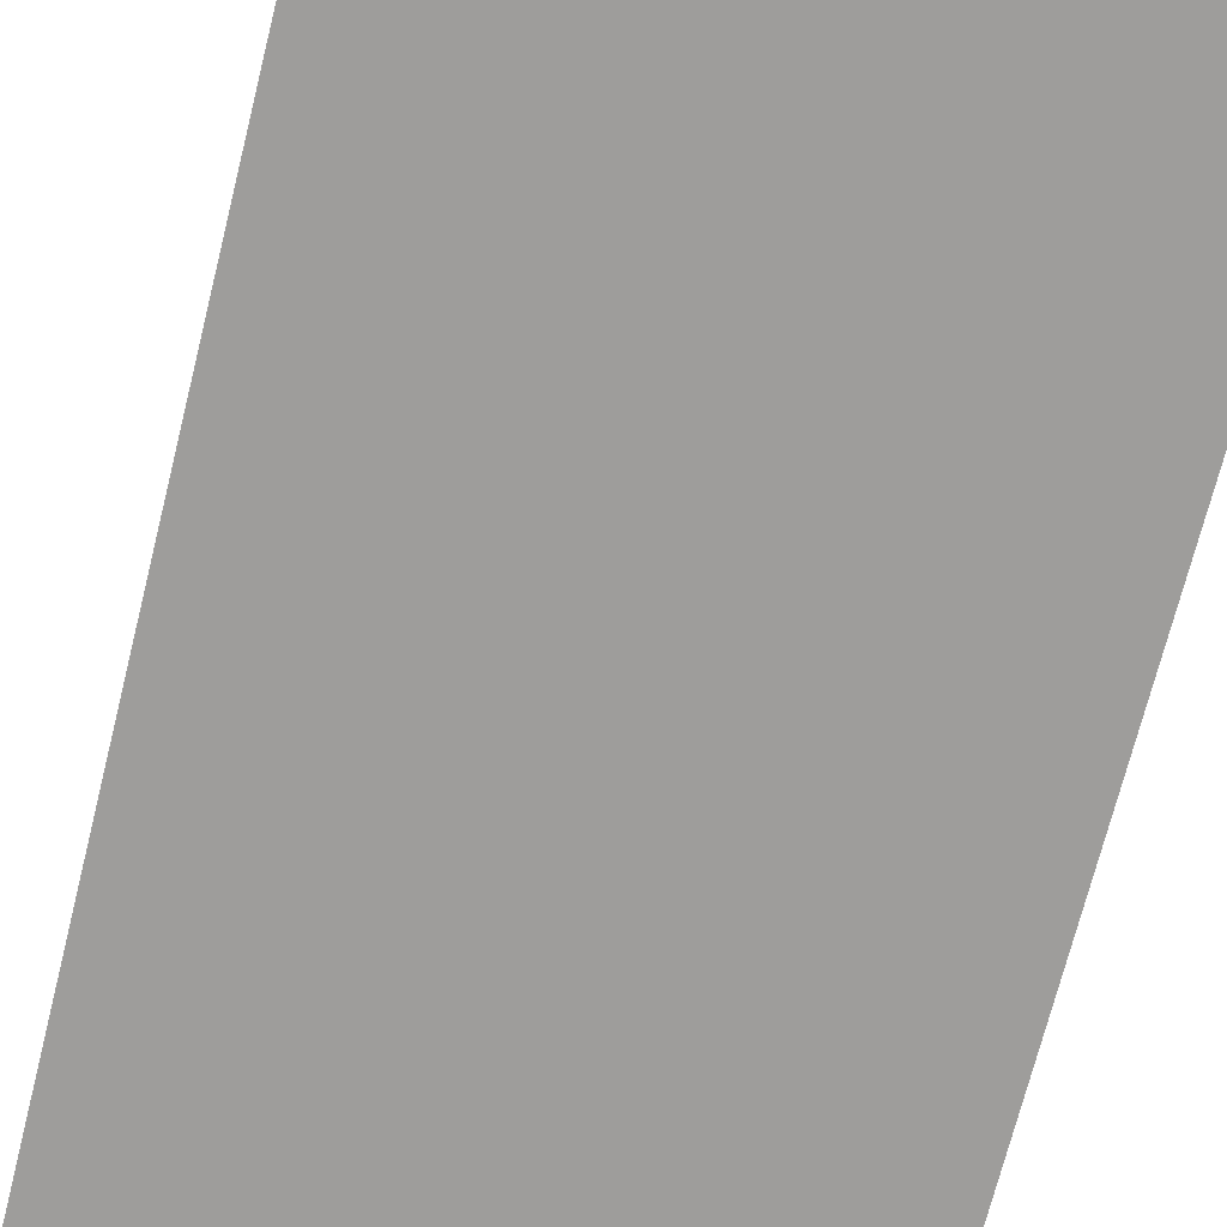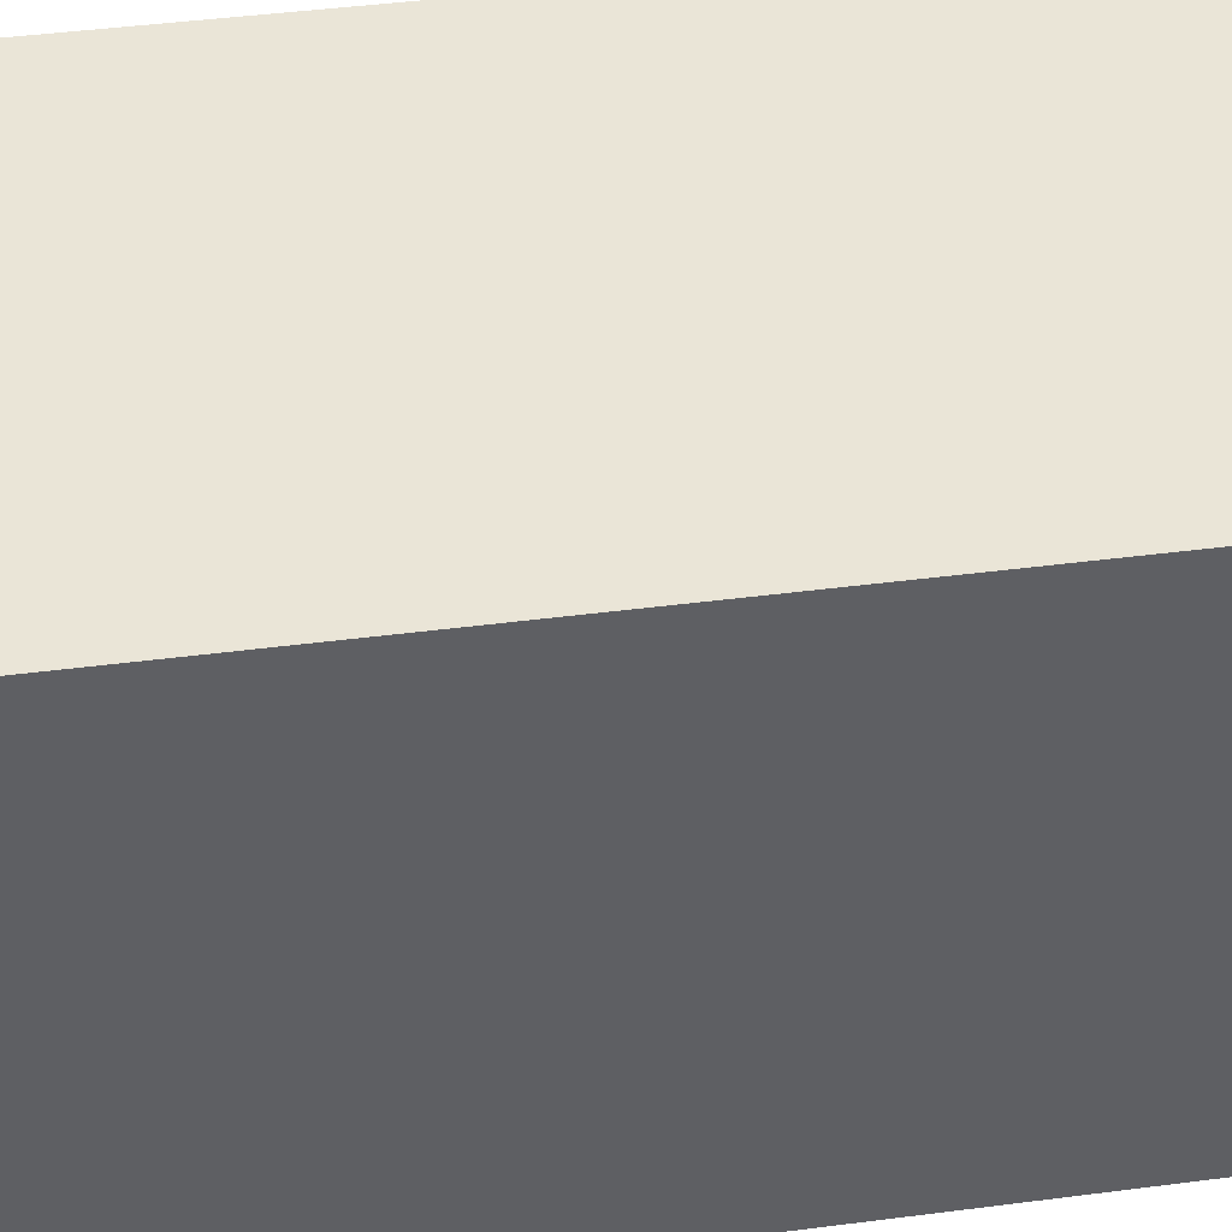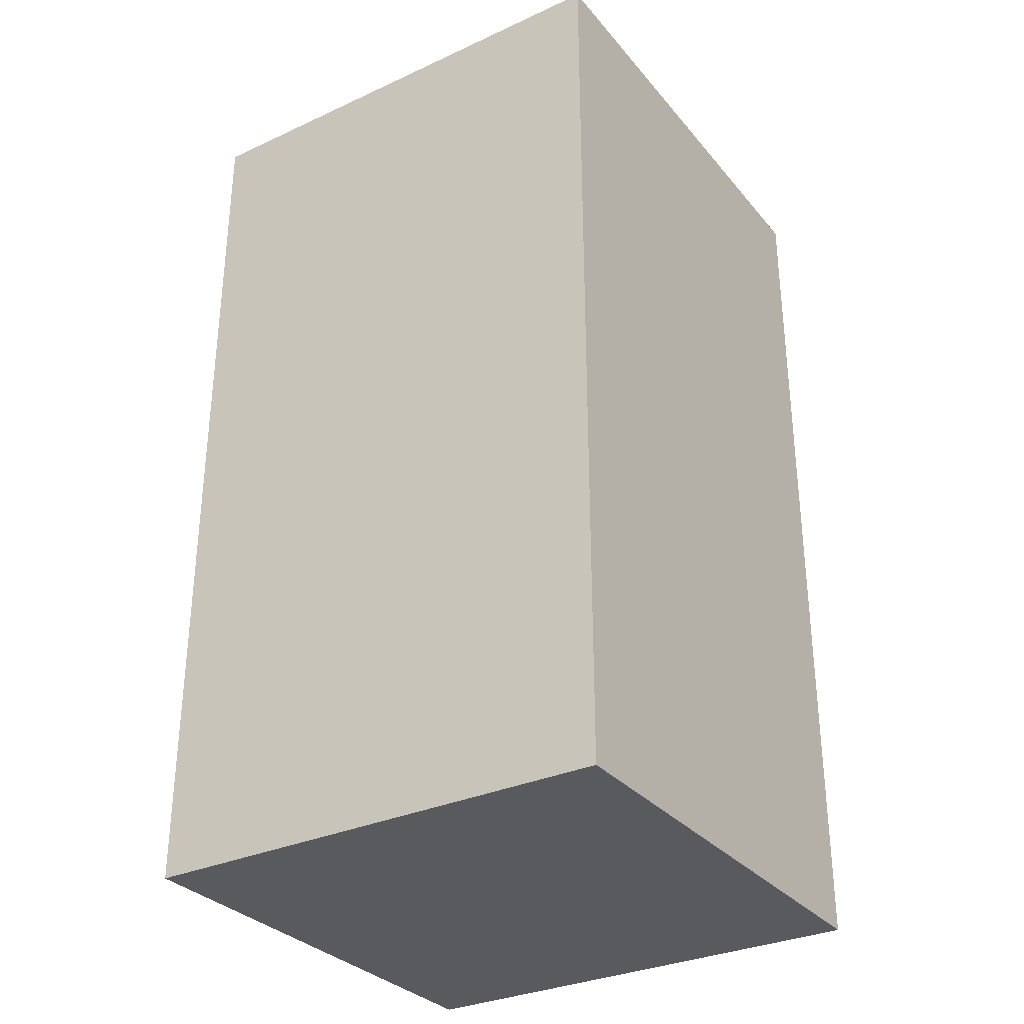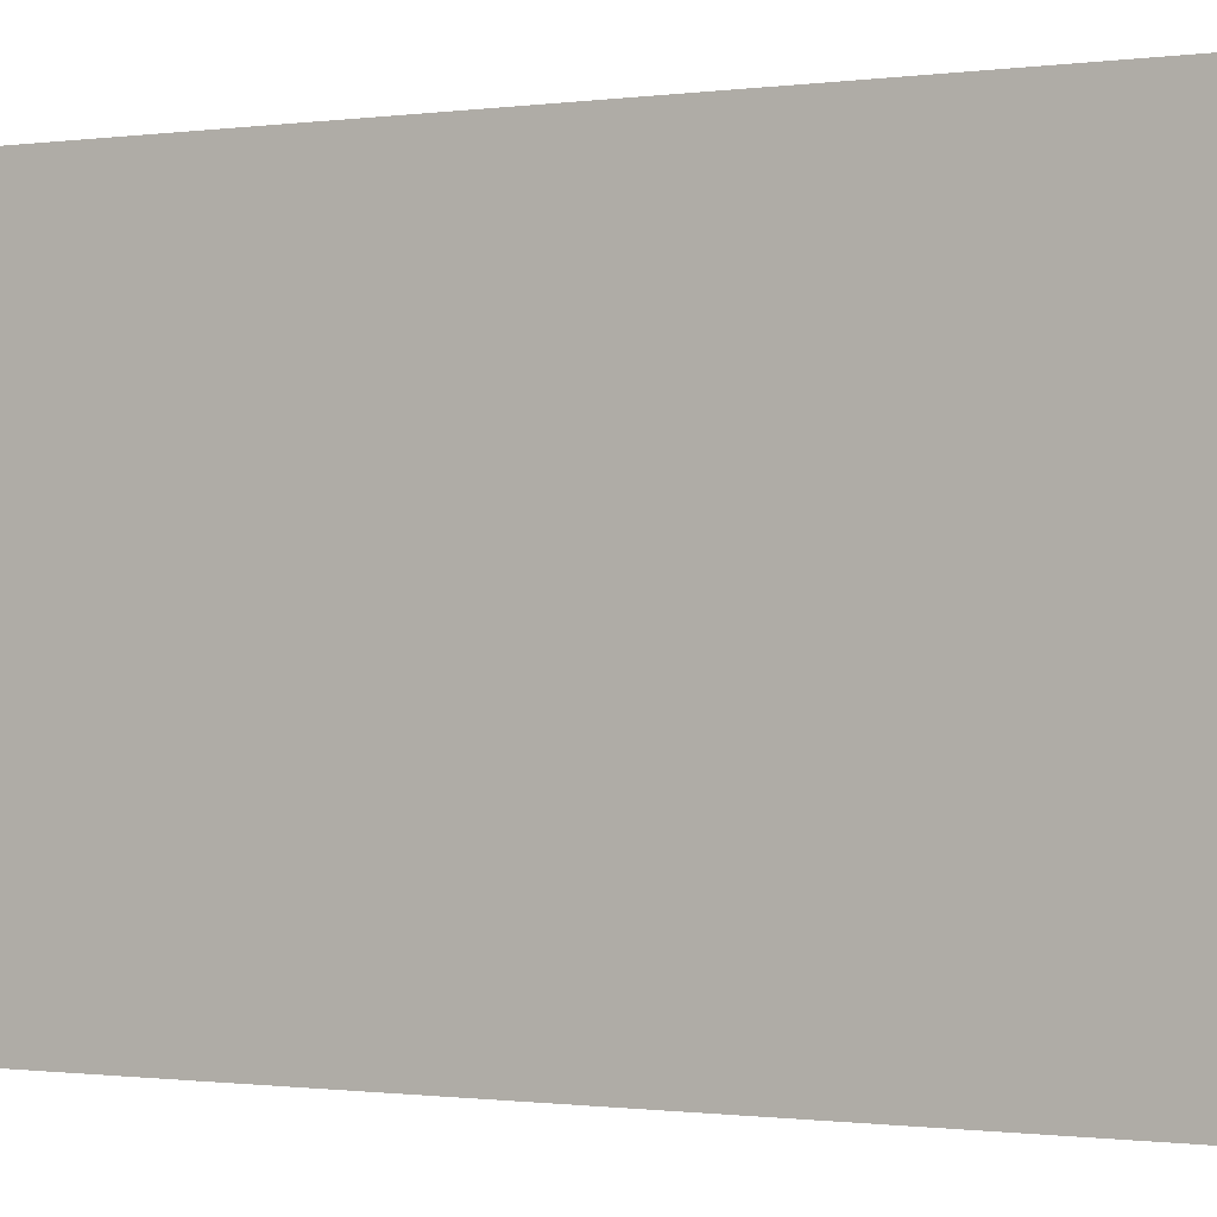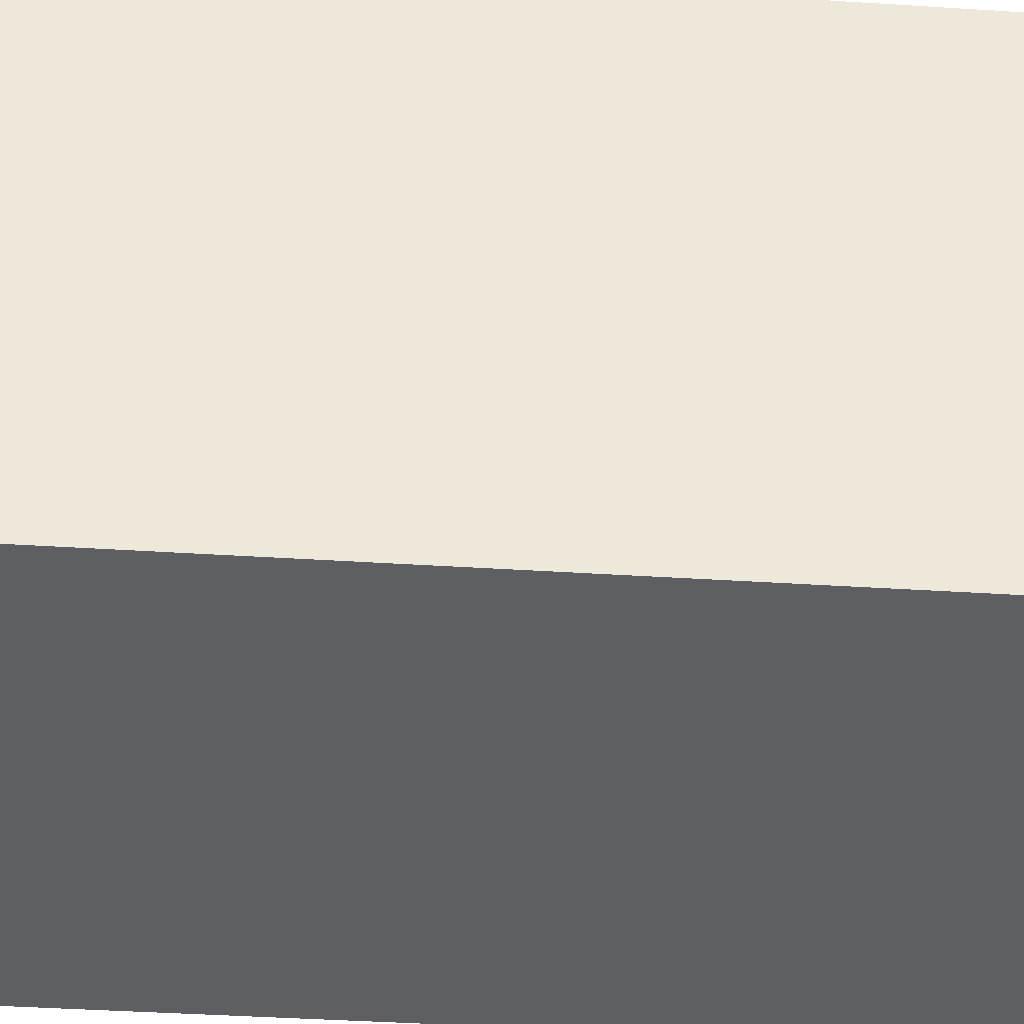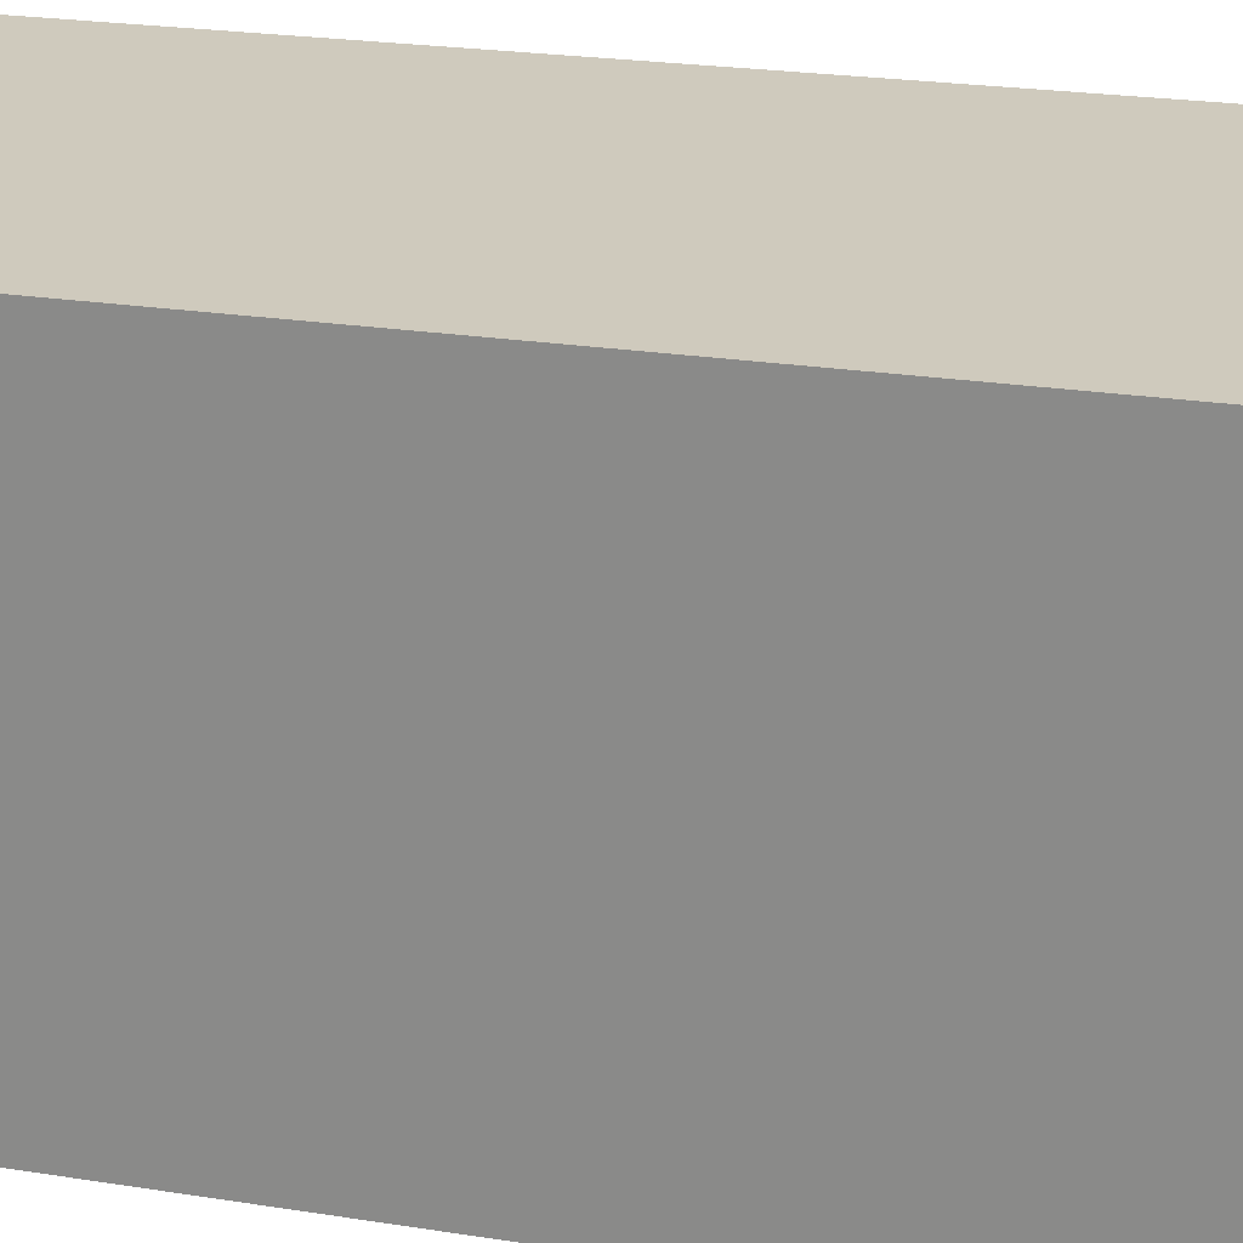
<metadata>
{"format":"obj","ext":"obj","renderer":"f3d","projection":"perspective","resolution":1024,"background":"white","views":[{"elev":-70.7,"azim":166.0,"up":"+Z"},{"elev":44.3,"azim":81.4,"up":"+Z"},{"elev":-31.7,"azim":-57.1,"up":"+Y"},{"elev":-0.6,"azim":-60.7,"up":"+Z"},{"elev":-39.6,"azim":-94.6,"up":"+Z"},{"elev":23.0,"azim":105.2,"up":"+Z"}]}
</metadata>
<code>
o Cube.001_Cube
v -0.5 -0.5 0.5
v -0.5 1.4 0.5
v -0.5 -0.5 -0.5
v -0.5 1.4 -0.5
v 0.5 -0.5 0.5
v 0.5 1.4 0.5
v 0.5 -0.5 -0.5
v 0.5 1.4 -0.5
f 4 3 1
f 8 7 3
f 6 5 7
f 2 1 5
f 3 7 5
f 8 4 2
f 2 4 1
f 4 8 3
f 8 6 7
f 6 2 5
f 1 3 5
f 6 8 2

</code>
